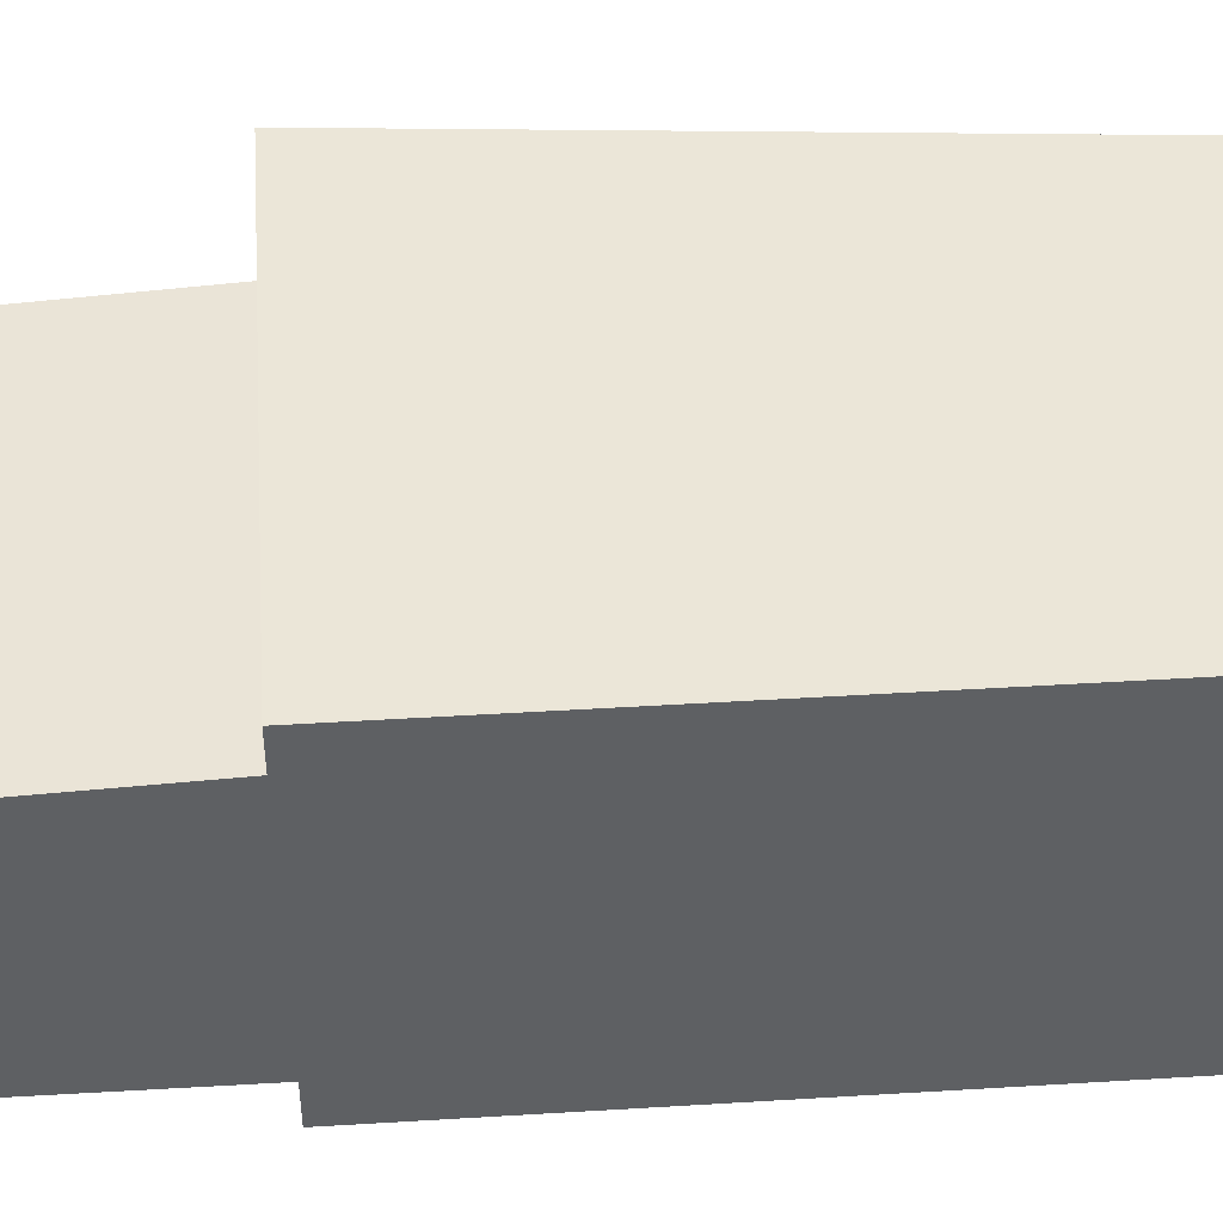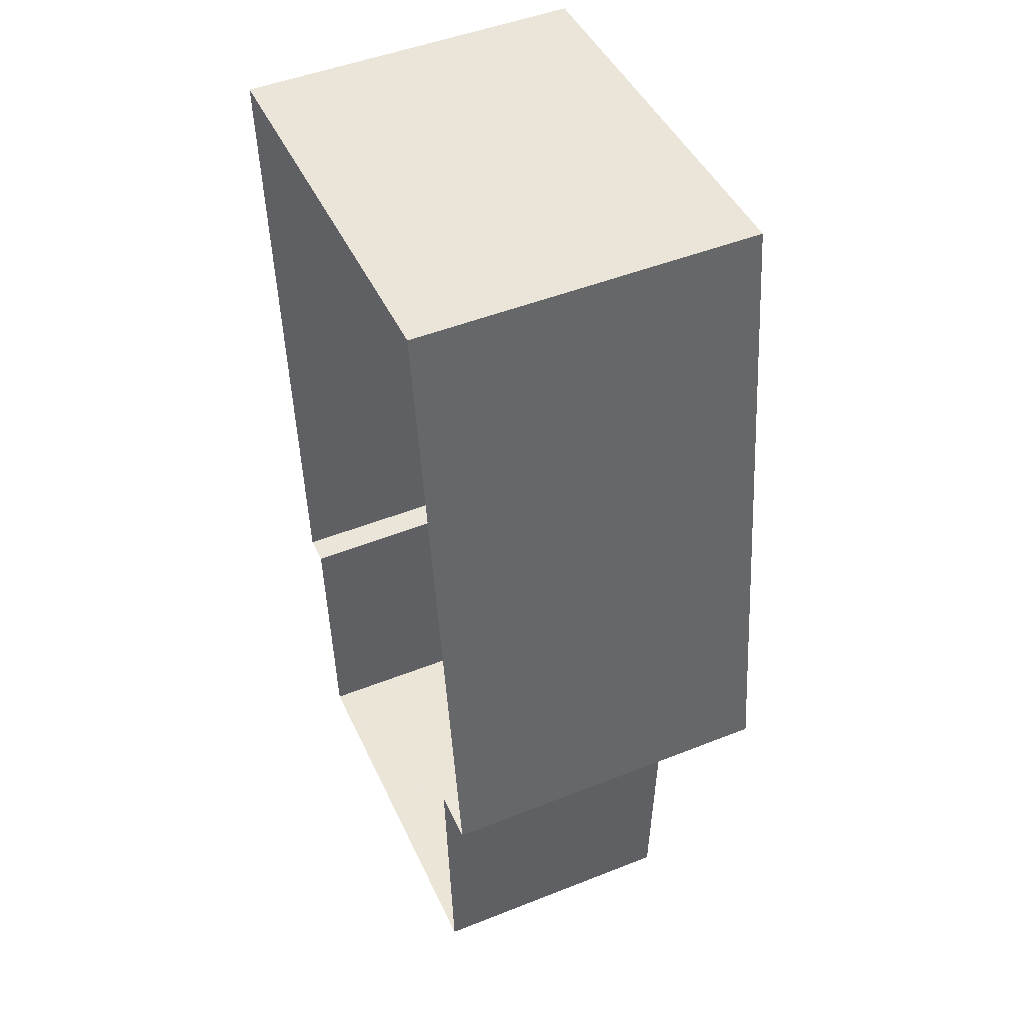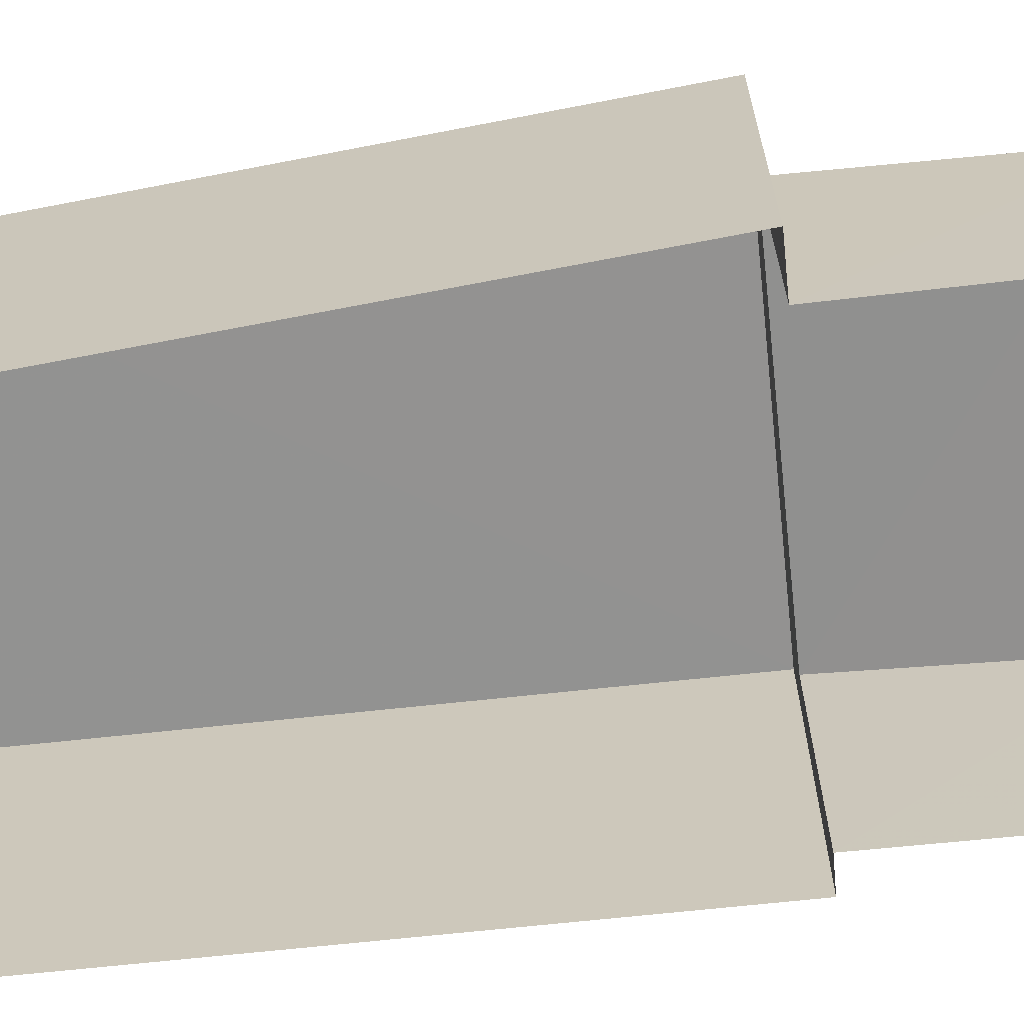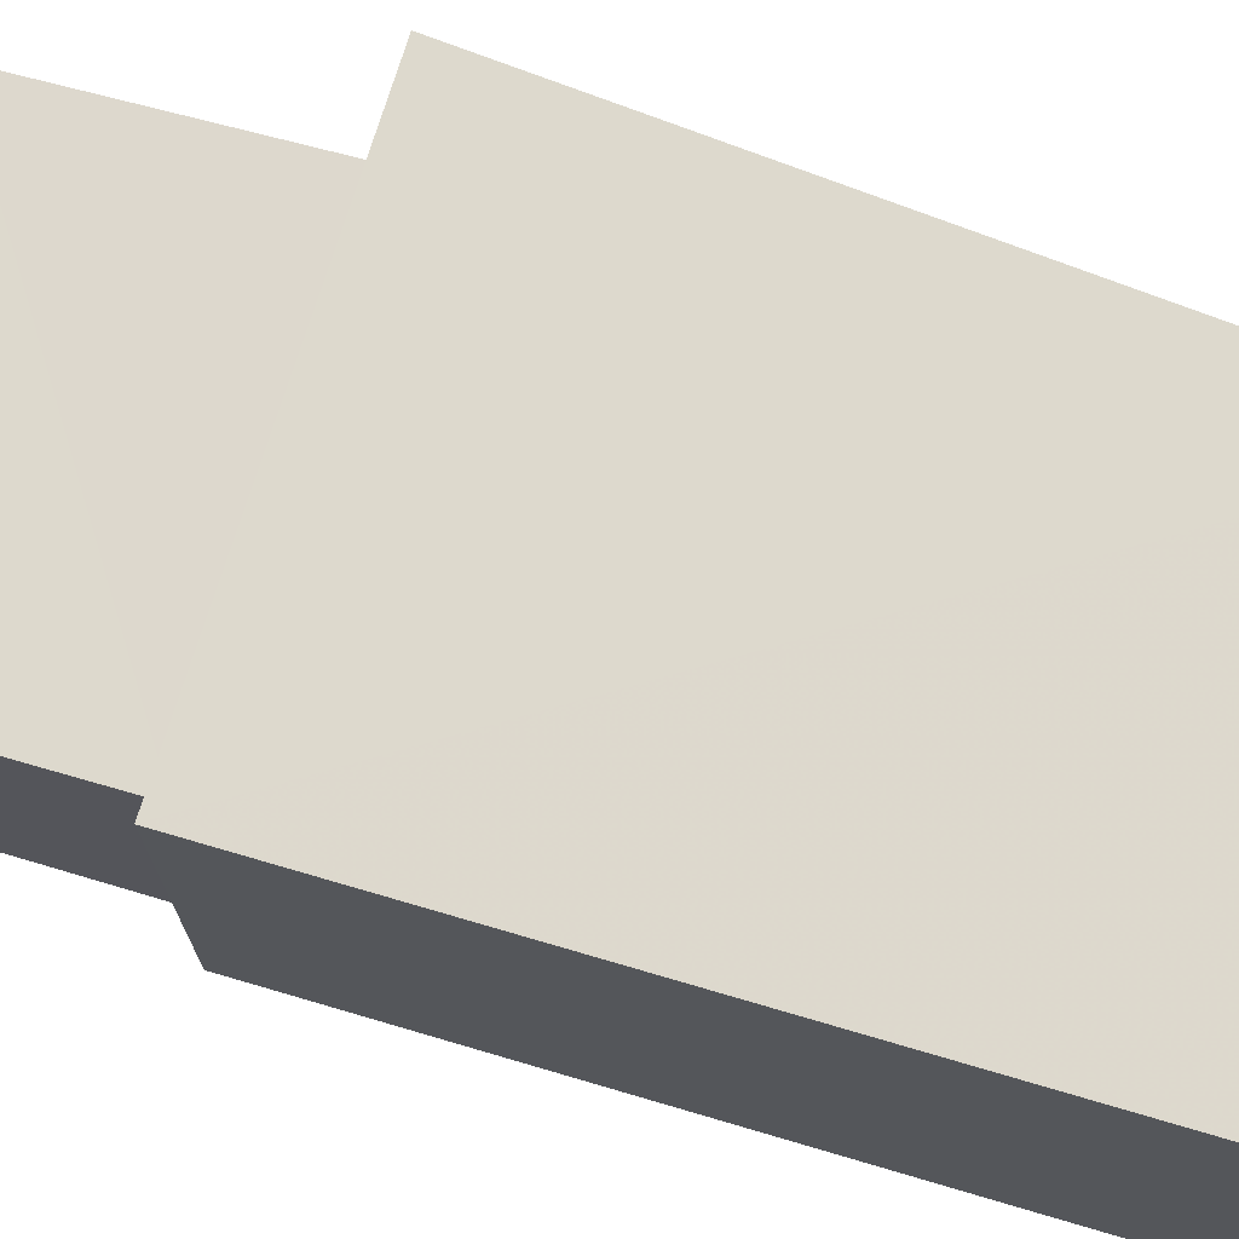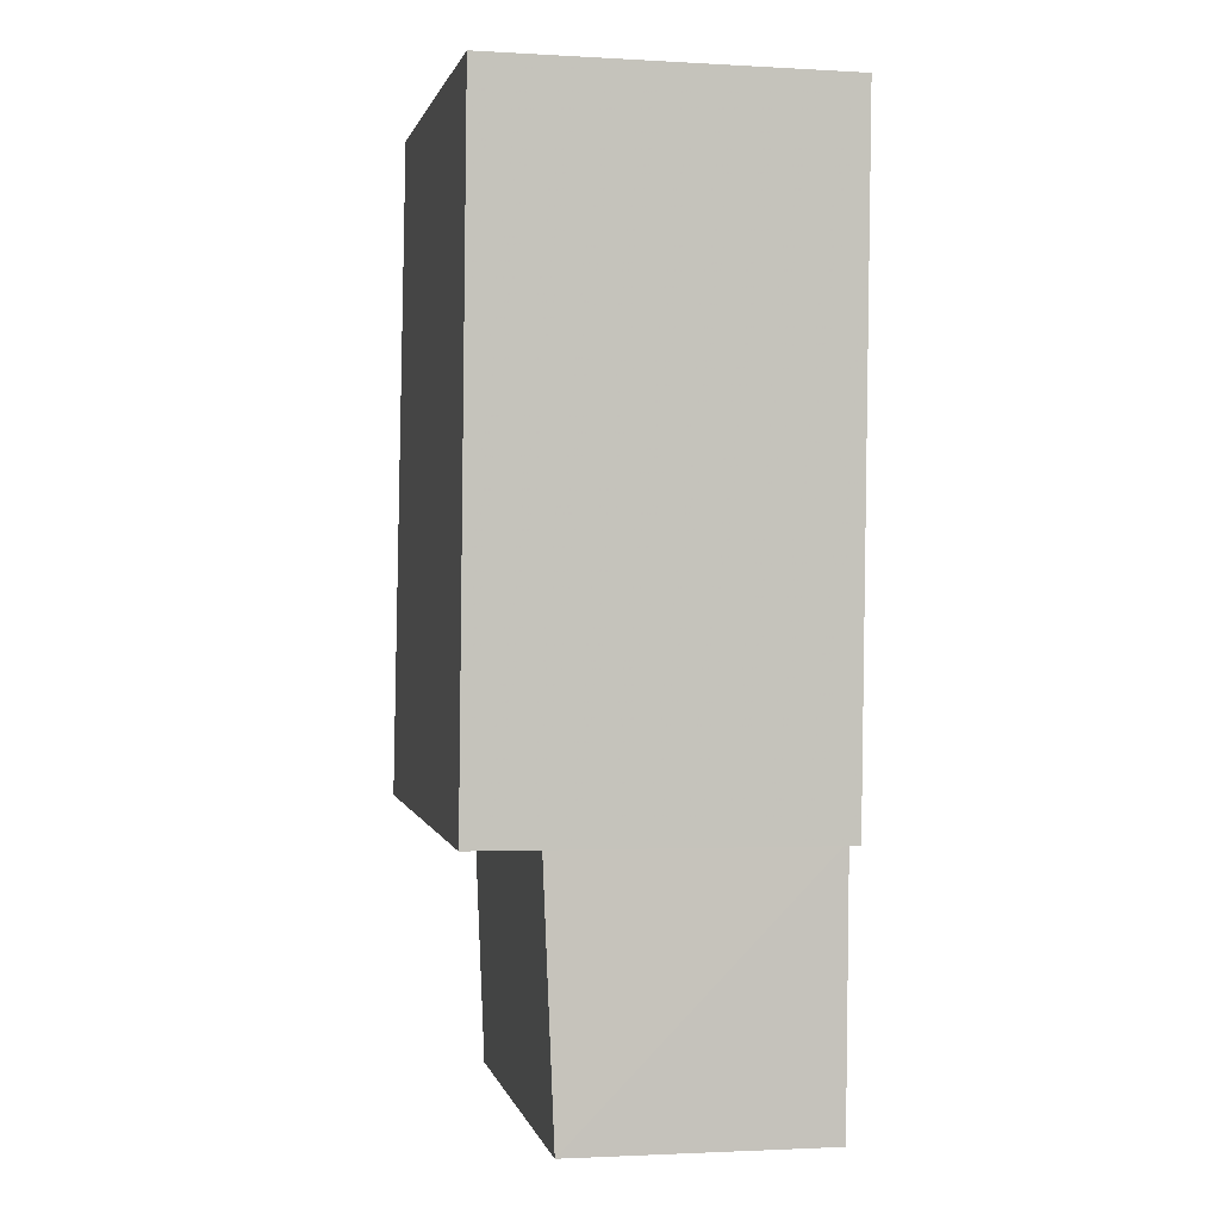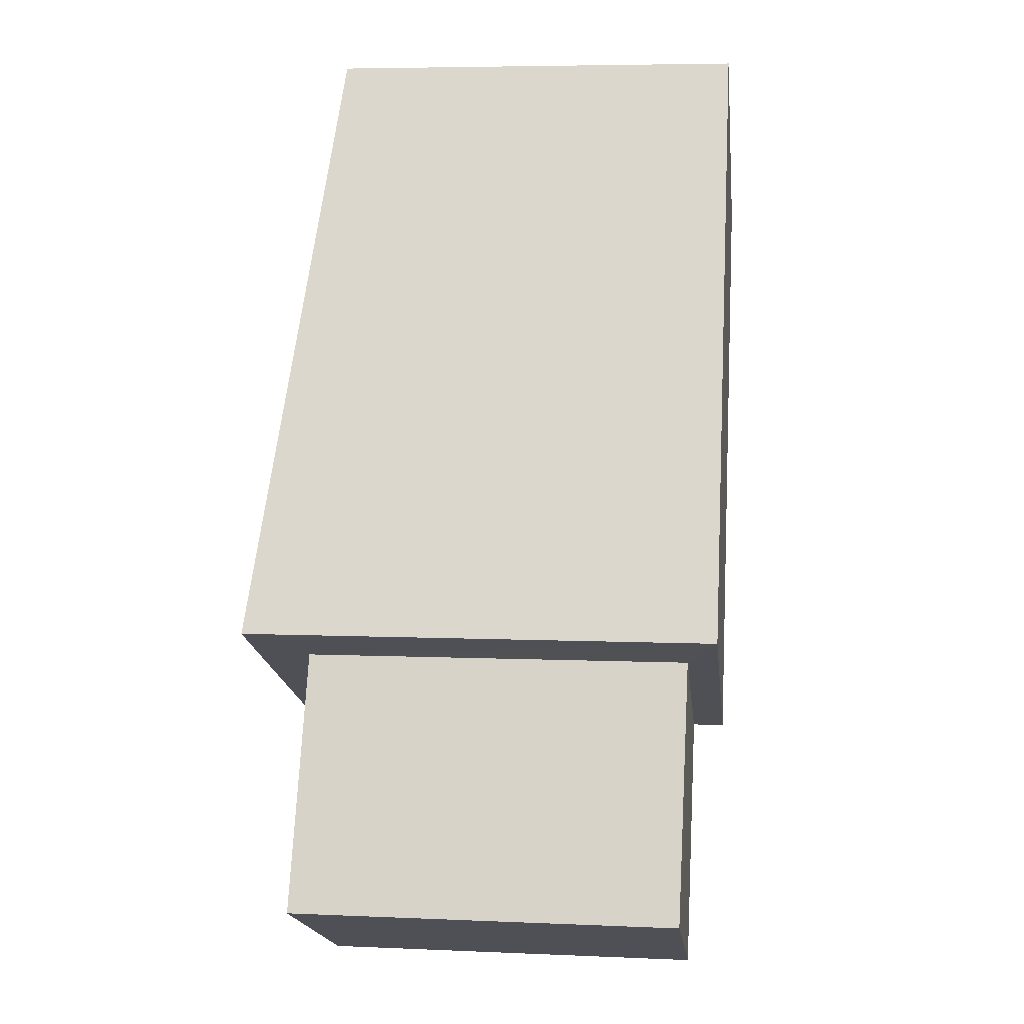
<metadata>
{"format":"obj","ext":"obj","renderer":"f3d","projection":"perspective","resolution":1024,"background":"white","views":[{"elev":46.4,"azim":82.8,"up":"+Z"},{"elev":48.6,"azim":-113.8,"up":"+Y"},{"elev":-66.4,"azim":-86.8,"up":"+Z"},{"elev":72.0,"azim":103.5,"up":"+Z"},{"elev":-2.0,"azim":78.3,"up":"+Y"},{"elev":-19.6,"azim":6.4,"up":"+Y"}]}
</metadata>
<code>
v -3.738e+05 -1.045e+05 24.36
v -3.738e+05 -1.045e+05 24.36
v -3.738e+05 -1.045e+05 24.36
v -3.738e+05 -1.045e+05 24.36
v -3.738e+05 -1.045e+05 24.36
v -3.738e+05 -1.045e+05 24.36
v -3.738e+05 -1.045e+05 24.36
v -3.738e+05 -1.045e+05 24.36
v -3.738e+05 -1.045e+05 28.89
v -3.738e+05 -1.045e+05 28.89
v -3.738e+05 -1.045e+05 28.89
v -3.738e+05 -1.045e+05 28.89
v -3.738e+05 -1.045e+05 27.9
v -3.738e+05 -1.045e+05 27.72
v -3.738e+05 -1.045e+05 27.72
v -3.738e+05 -1.045e+05 27.9
f 1 2 3
f 4 1 5
f 2 6 3
f 5 3 7
f 7 3 8
f 1 3 5
f 9 10 11
f 9 12 10
f 13 14 15
f 13 16 14
f 11 6 2
f 11 10 6
f 3 6 13
f 6 10 13
f 5 16 4
f 16 10 12
f 13 10 16
f 4 16 12
f 5 7 14
f 16 5 14
f 9 1 4
f 12 9 4
f 15 7 8
f 15 14 7
f 9 2 1
f 9 11 2
f 3 15 8
f 3 13 15

</code>
